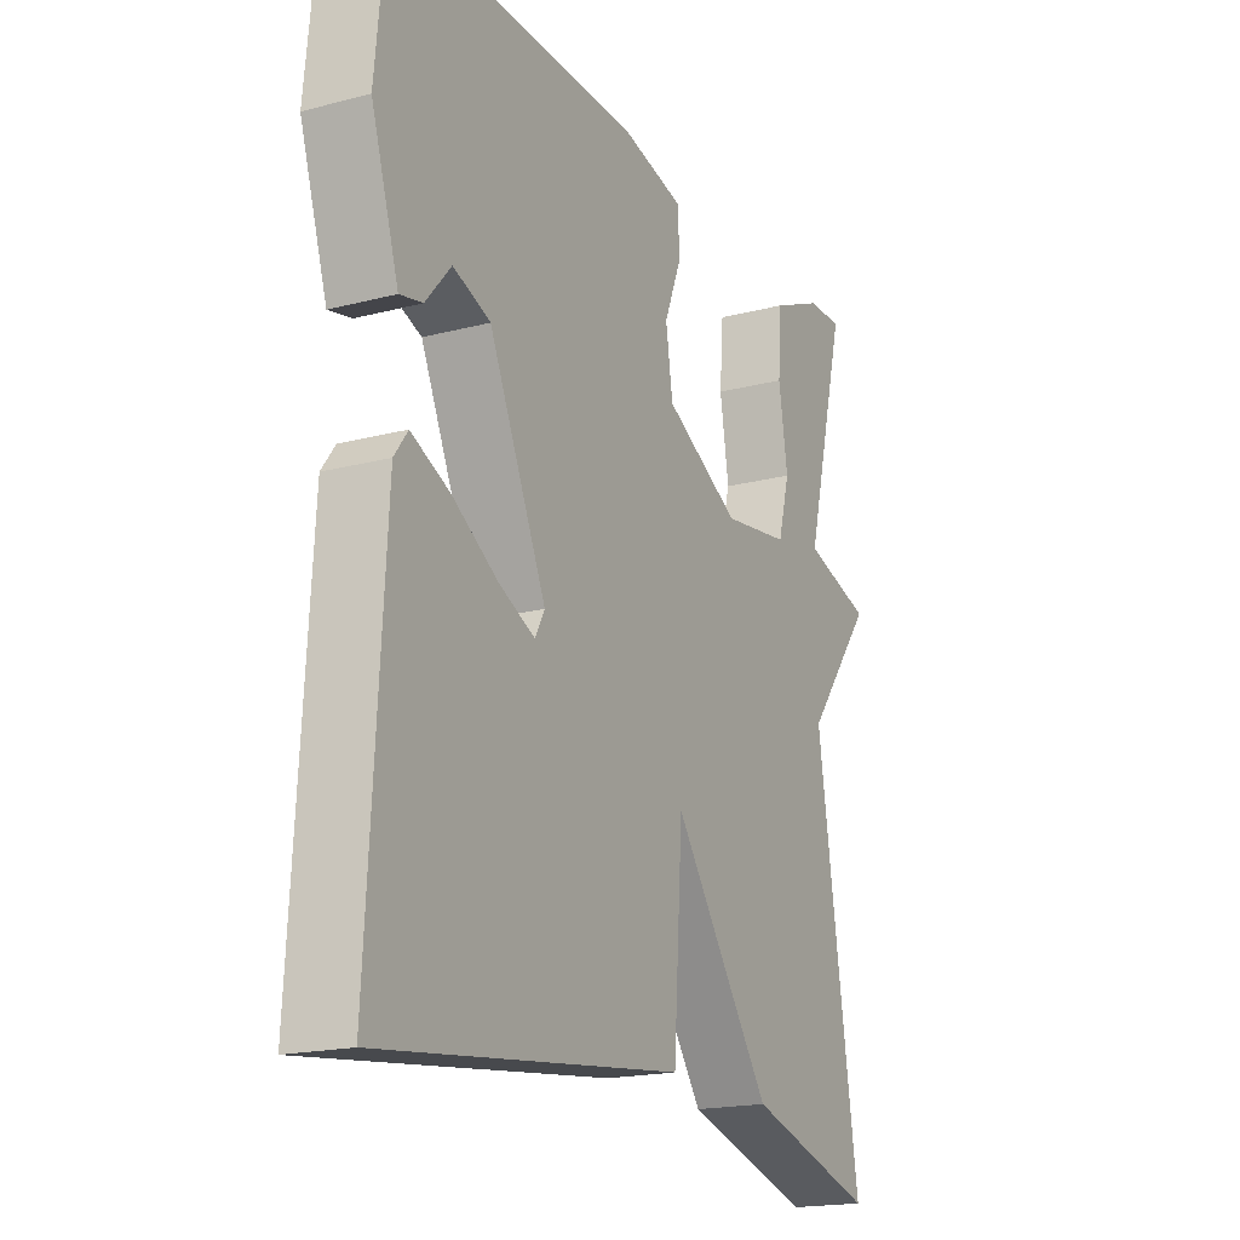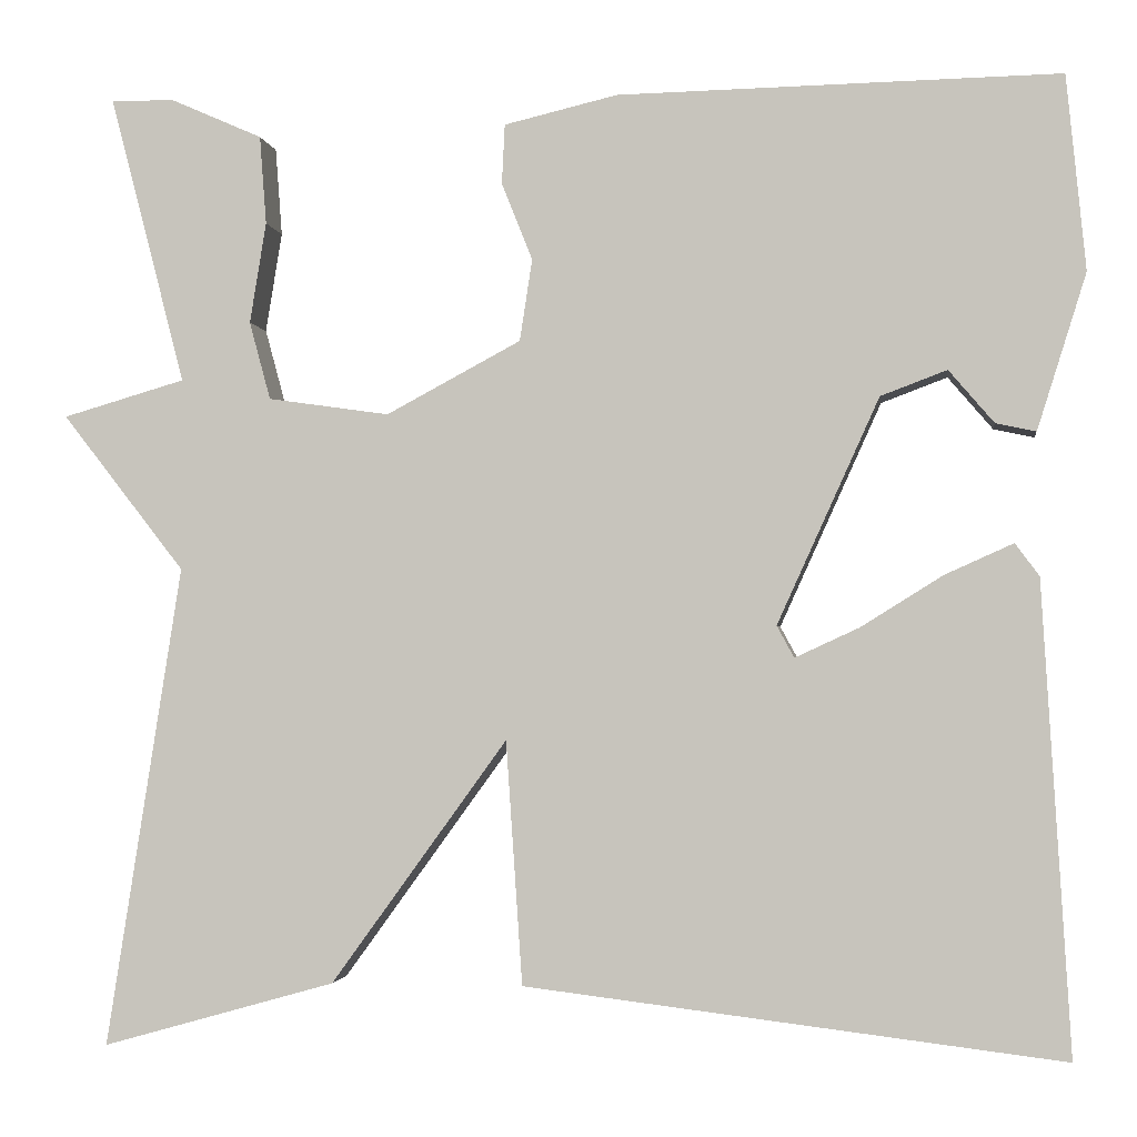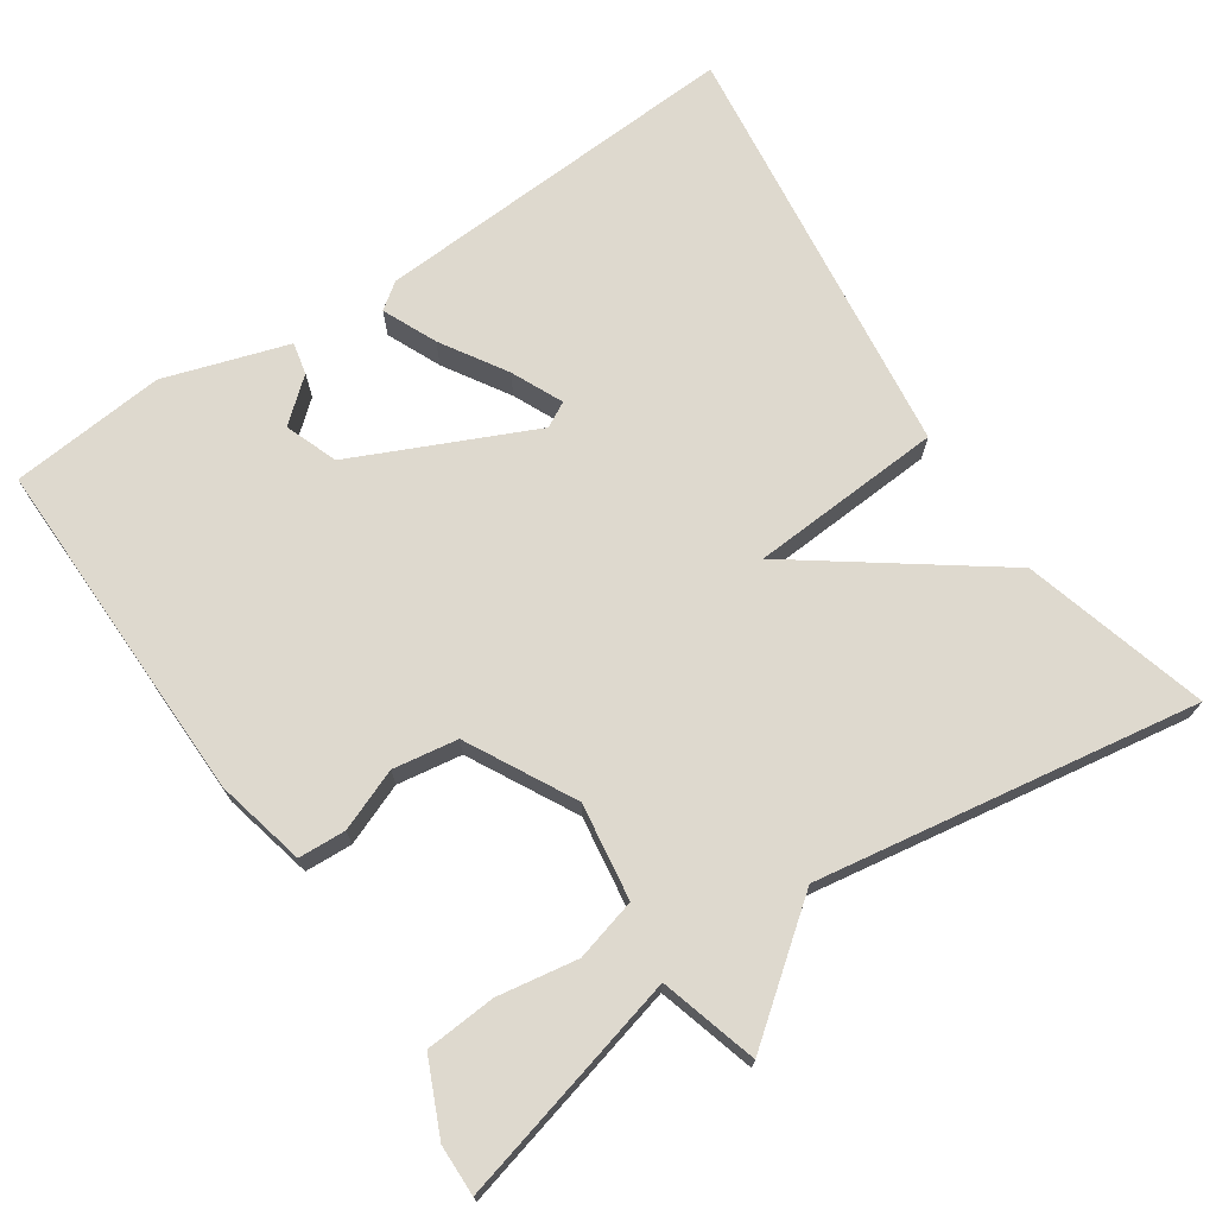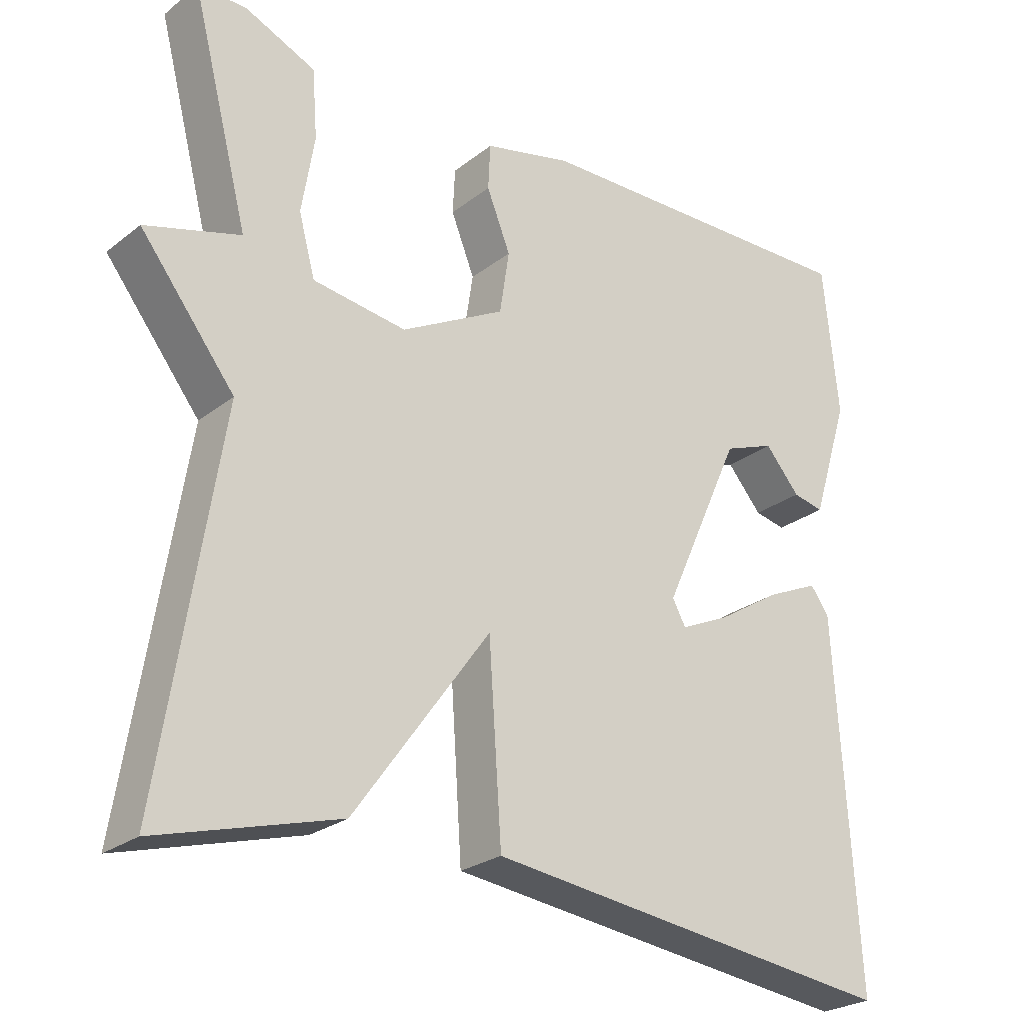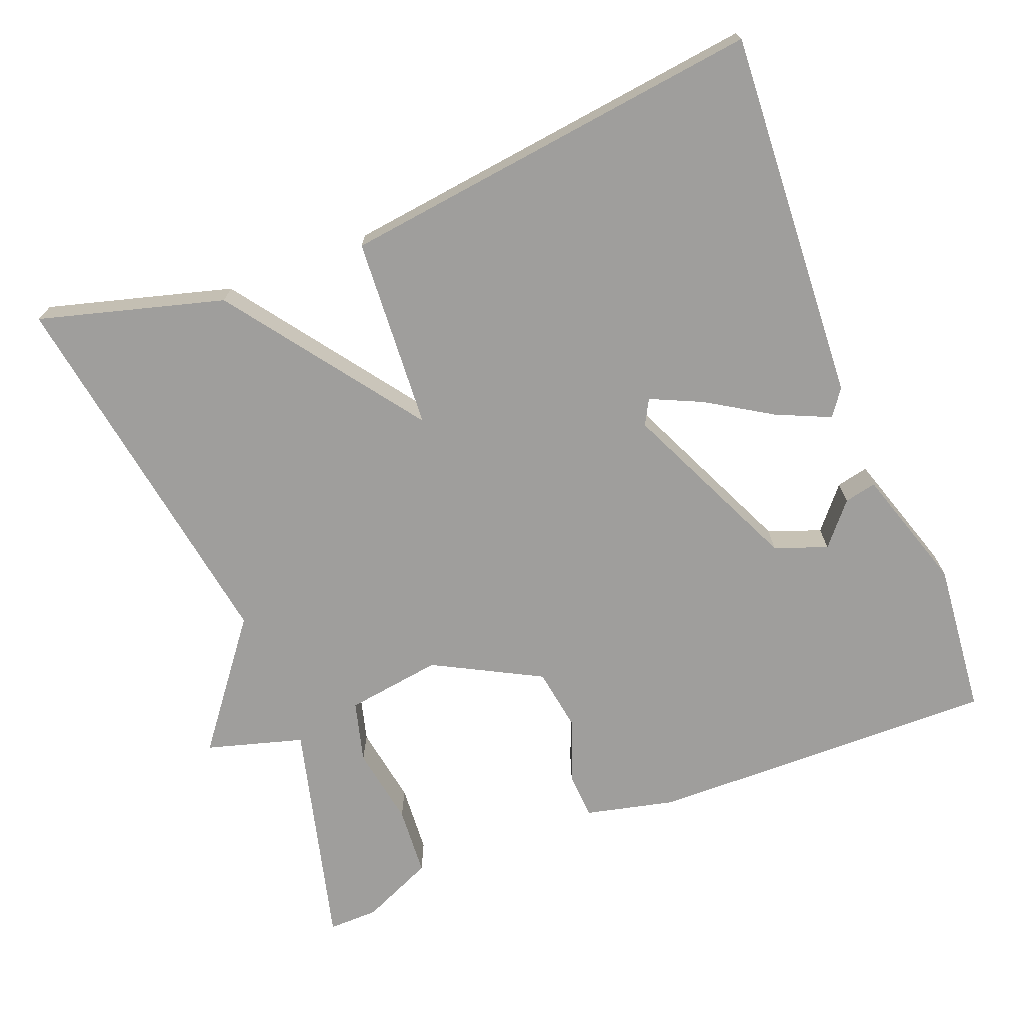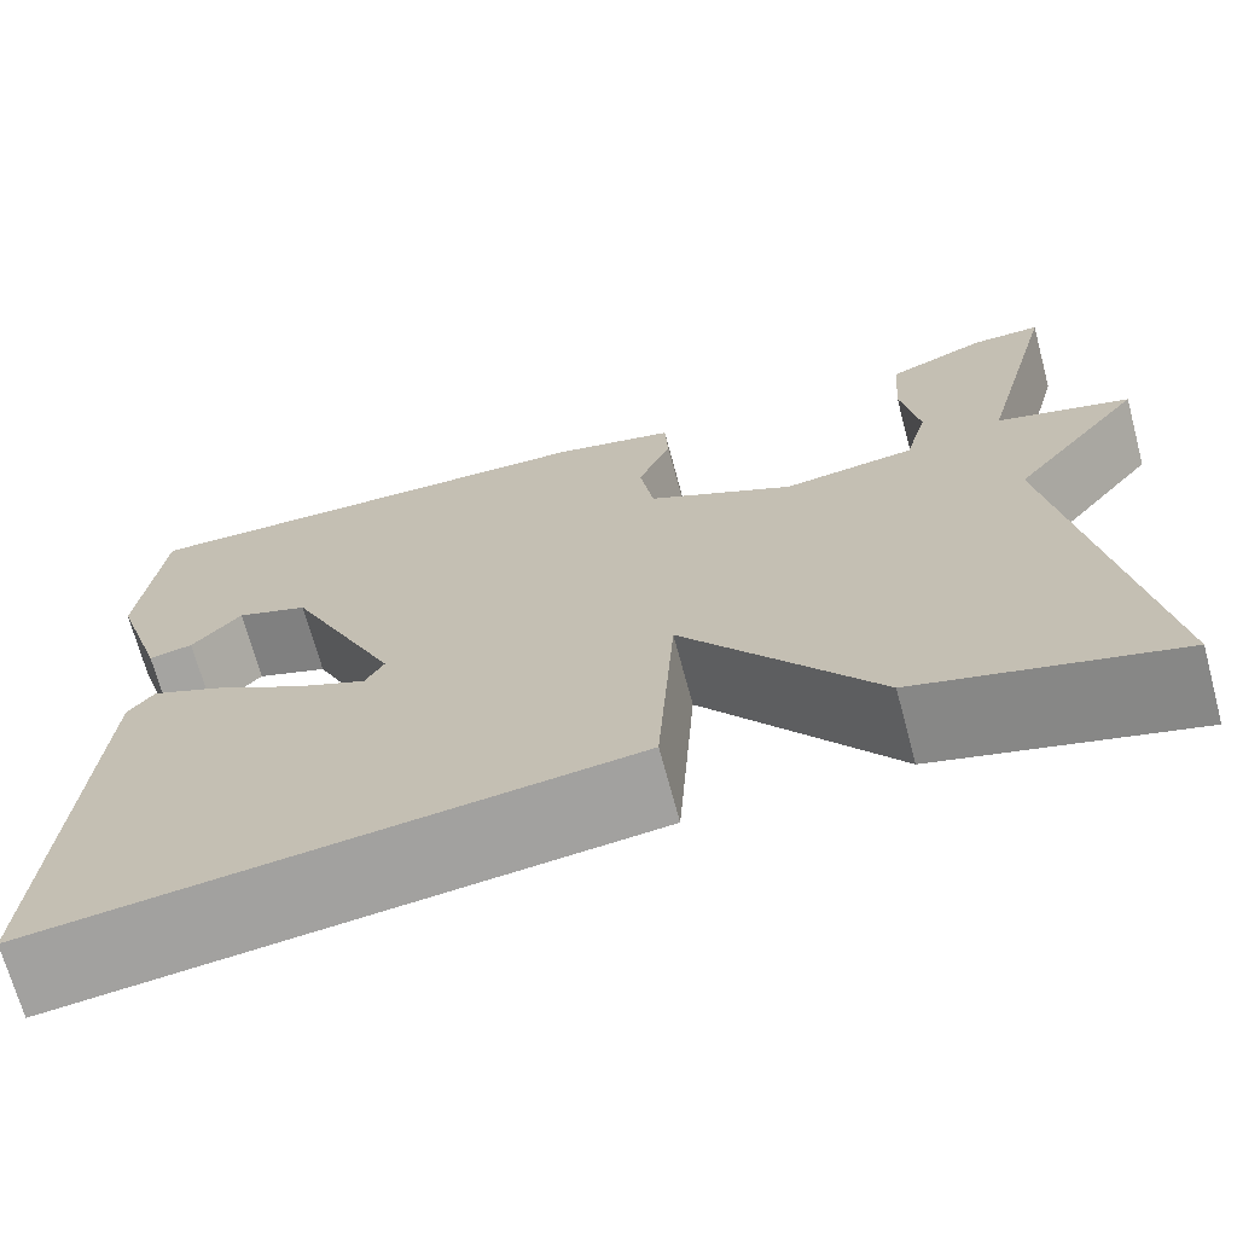
<metadata>
{"format":"obj","ext":"obj","renderer":"f3d","projection":"perspective","resolution":1024,"background":"white","views":[{"elev":-18.6,"azim":-63.5,"up":"+Z"},{"elev":-2.3,"azim":-172.4,"up":"+Z"},{"elev":71.5,"azim":56.2,"up":"+Y"},{"elev":-25.4,"azim":140.9,"up":"+Z"},{"elev":-70.9,"azim":-158.4,"up":"+Y"},{"elev":-70.0,"azim":15.1,"up":"+Z"}]}
</metadata>
<code>
v -0.5 0.07 0.5
v -0.041 0.07 0.491
v 0.077 0.07 0.463
v 0.08 0.07 0.401
v 0.048 0.07 0.321
v 0.061 0.07 0.236
v 0.201 0.07 0.161
v 0.327 0.07 0.179
v 0.349 0.07 0.26
v 0.332 0.07 0.365
v 0.339 0.07 0.457
v 0.434 0.07 0.499
v 0.5 0.07 0.5
v 0.422 0.07 0.2
v 0.549 0.07 0.163
v 0.422 0.07 0
v 0.5 0.07 -0.5
v 0.258 0.07 -0.432
v 0.075 0.07 -0.179
v 0.058 0.07 -0.432
v -0.5 0.07 -0.5
v -0.471 0.07 -0.012
v -0.446 0.07 0.022
v -0.375 0.07 -0.01
v -0.29 0.07 -0.063
v -0.223 0.07 -0.094
v -0.205 0.07 -0.061
v -0.311 0.07 0.173
v -0.38 0.07 0.199
v -0.427 0.07 0.144
v -0.469 0.07 0.135
v -0.52 0.07 0.297
v -0.5 0 0.5
v -0.041 0 0.491
v 0.077 0 0.463
v 0.08 0 0.401
v 0.048 0 0.321
v 0.061 0 0.236
v 0.201 0 0.161
v 0.327 0 0.179
v 0.349 0 0.26
v 0.332 0 0.365
v 0.339 0 0.457
v 0.434 0 0.499
v 0.5 0 0.5
v 0.422 0 0.2
v 0.549 0 0.163
v 0.422 0 0
v 0.5 0 -0.5
v 0.258 0 -0.432
v 0.075 0 -0.179
v 0.058 0 -0.432
v -0.5 0 -0.5
v -0.471 0 -0.012
v -0.446 0 0.022
v -0.375 0 -0.01
v -0.29 0 -0.063
v -0.223 0 -0.094
v -0.205 0 -0.061
v -0.311 0 0.173
v -0.38 0 0.199
v -0.427 0 0.144
v -0.469 0 0.135
v -0.52 0 0.297
f 31 32 1
f 30 31 1
f 29 30 1
f 3 4 5
f 2 3 5
f 1 2 5
f 29 1 5
f 28 29 5
f 27 28 5 6
f 26 27 6 7
f 23 24 25
f 22 23 25
f 21 22 25
f 20 21 25
f 20 25 26
f 19 20 26
f 16 17 18 19
f 16 19 26
f 15 16 26
f 14 15 26
f 12 13 14
f 11 12 14
f 10 11 14
f 9 10 14
f 8 9 14
f 8 14 26
f 7 8 26
f 33 64 63
f 33 63 62
f 33 62 61
f 37 36 35
f 37 35 34
f 37 34 33
f 37 33 61
f 37 61 60
f 38 37 60 59
f 39 38 59 58
f 57 56 55
f 57 55 54
f 57 54 53
f 57 53 52
f 58 57 52
f 58 52 51
f 51 50 49 48
f 58 51 48
f 58 48 47
f 58 47 46
f 46 45 44
f 46 44 43
f 46 43 42
f 46 42 41
f 46 41 40
f 58 46 40
f 58 40 39
f 1 33 34 2
f 2 34 35 3
f 3 35 36 4
f 4 36 37 5
f 5 37 38 6
f 6 38 39 7
f 7 39 40 8
f 8 40 41 9
f 9 41 42 10
f 10 42 43 11
f 11 43 44 12
f 12 44 45 13
f 13 45 46 14
f 14 46 47 15
f 15 47 48 16
f 16 48 49 17
f 17 49 50 18
f 18 50 51 19
f 19 51 52 20
f 20 52 53 21
f 21 53 54 22
f 22 54 55 23
f 23 55 56 24
f 24 56 57 25
f 25 57 58 26
f 26 58 59 27
f 27 59 60 28
f 28 60 61 29
f 29 61 62 30
f 30 62 63 31
f 31 63 64 32
f 32 64 33 1

</code>
